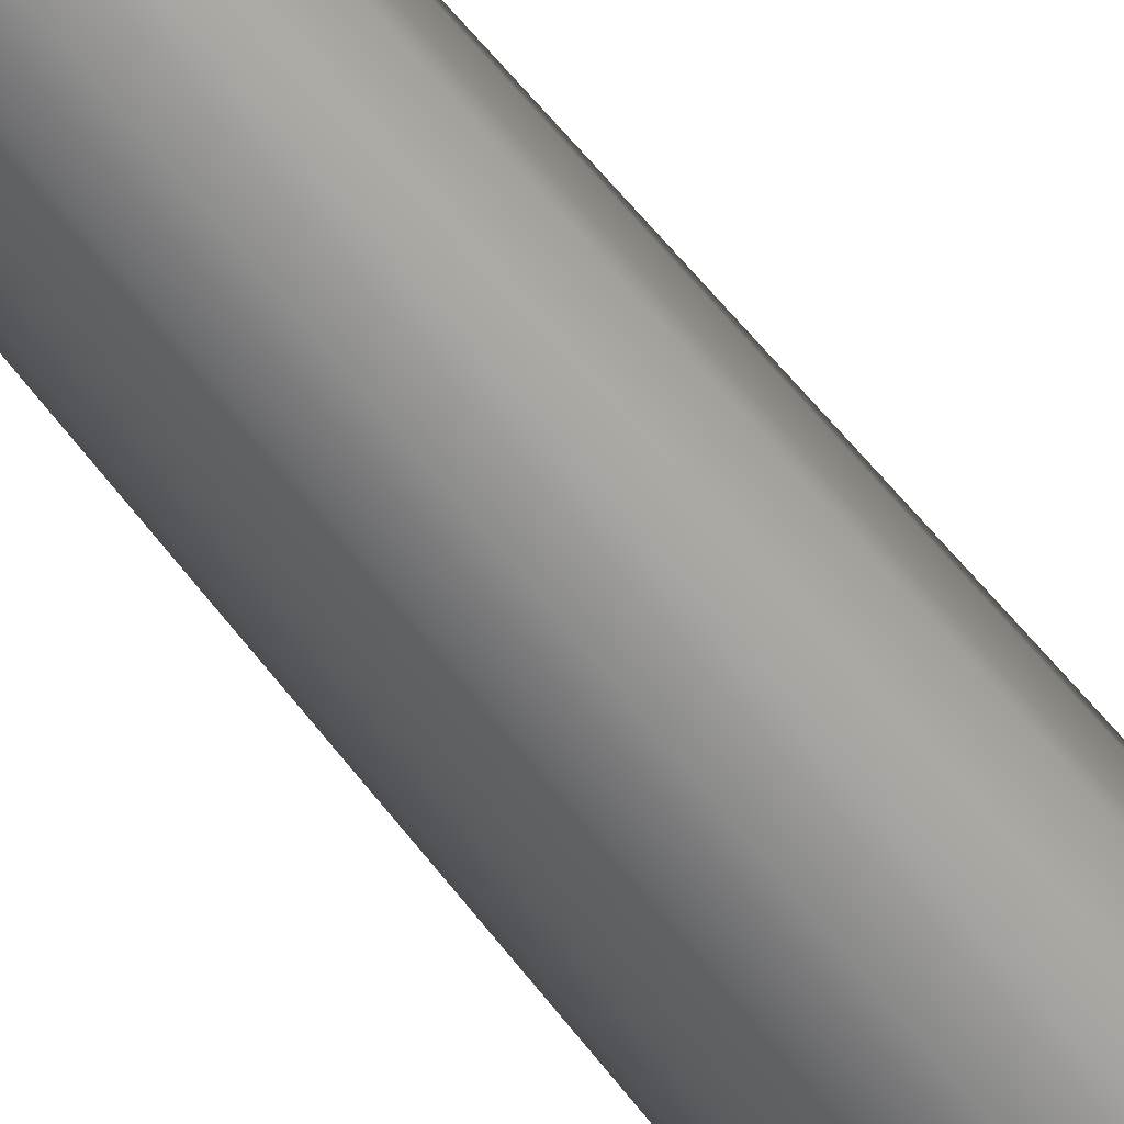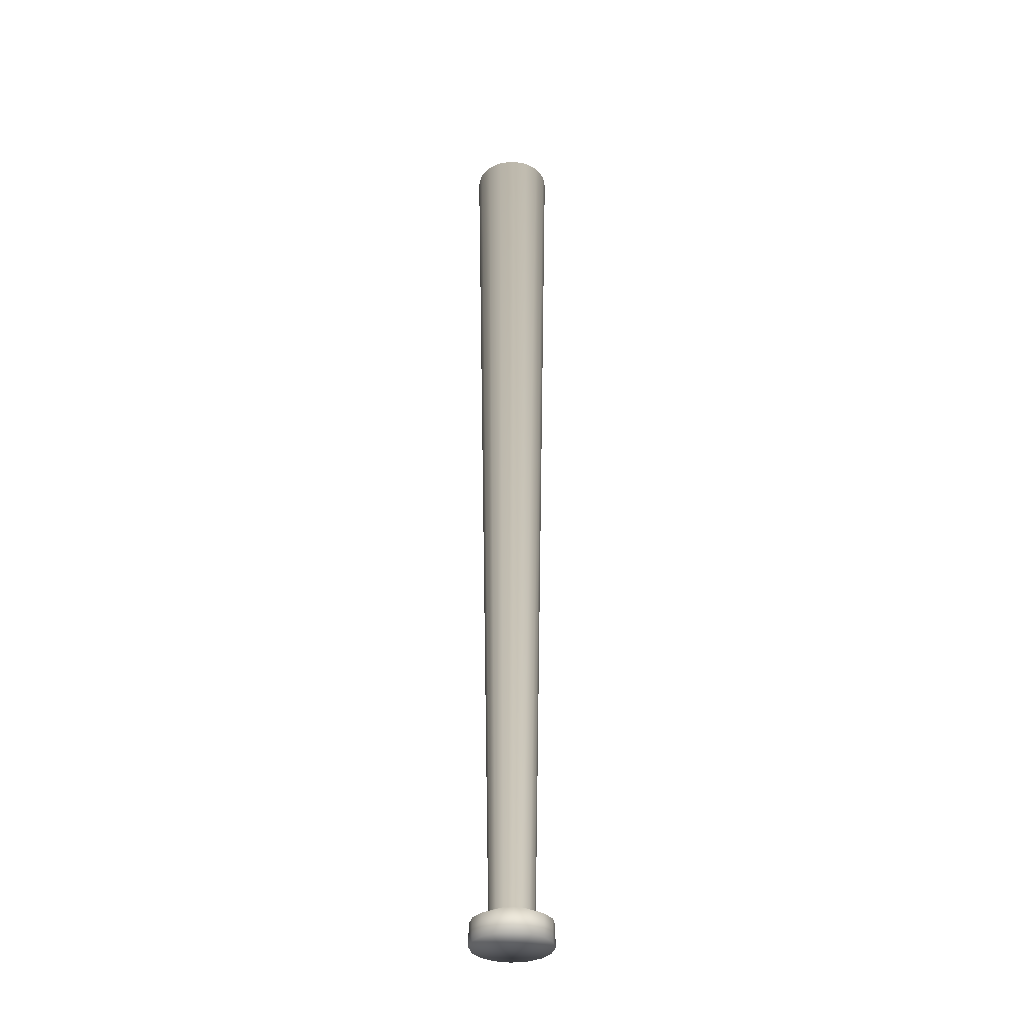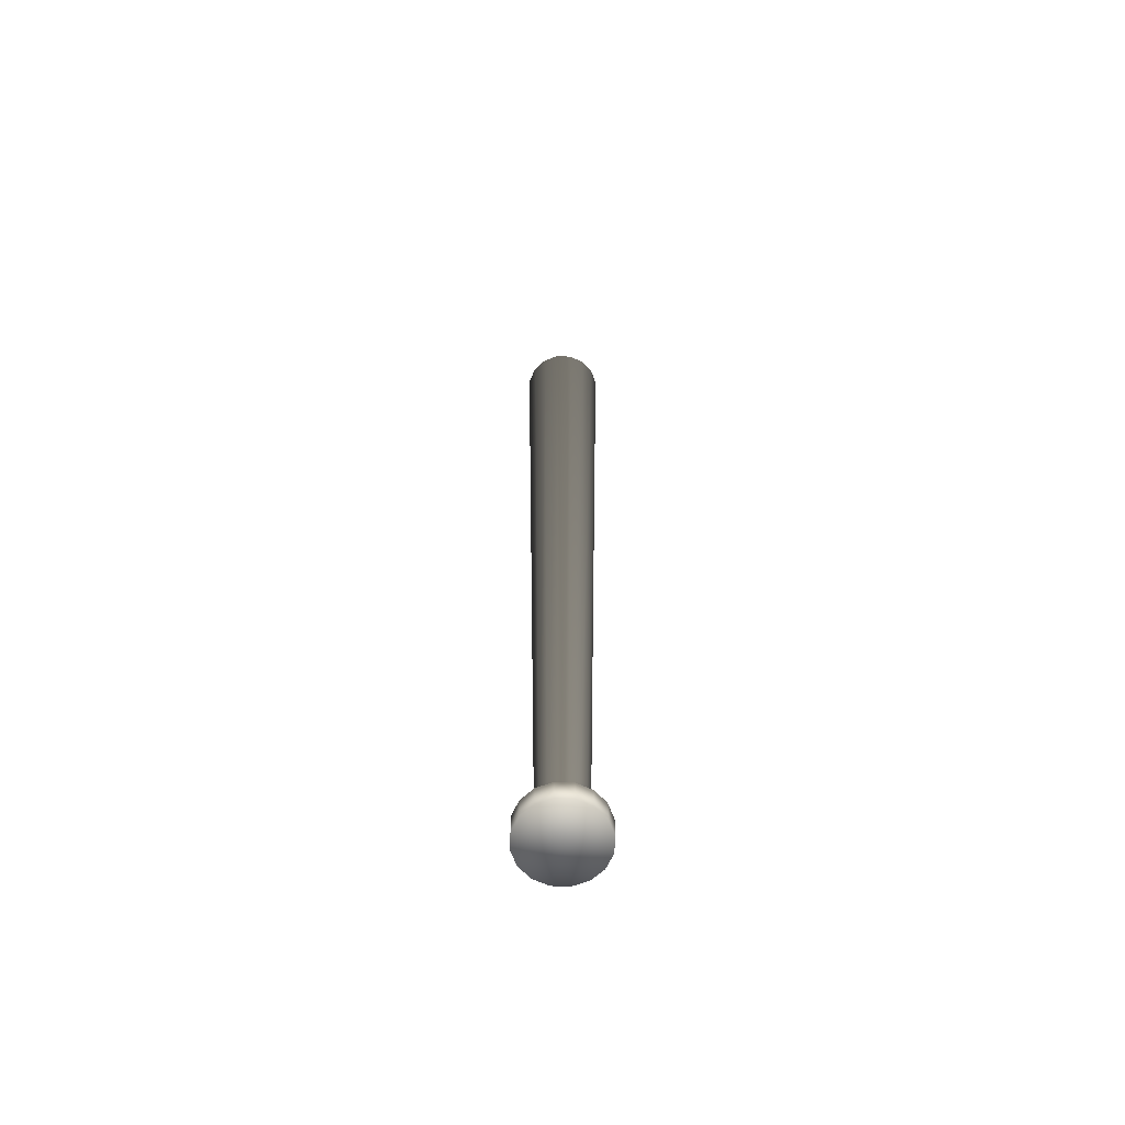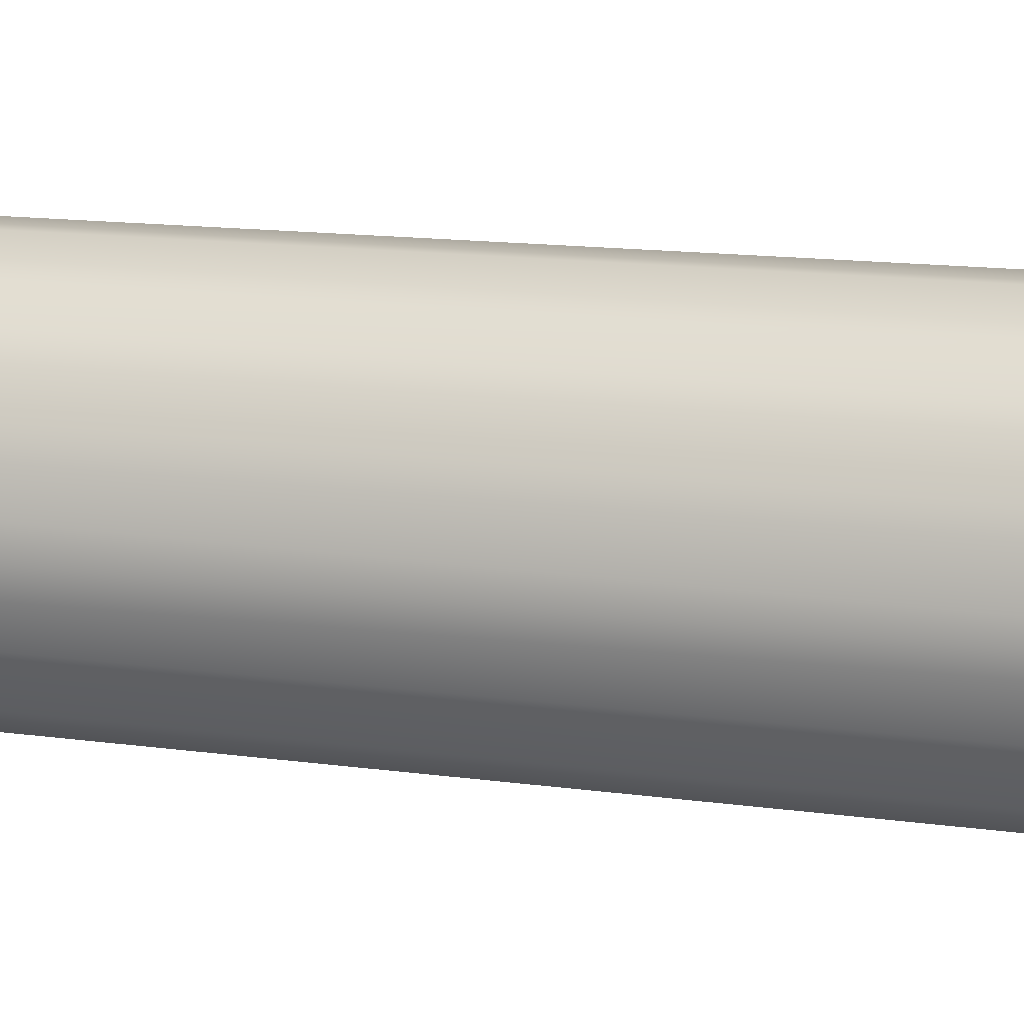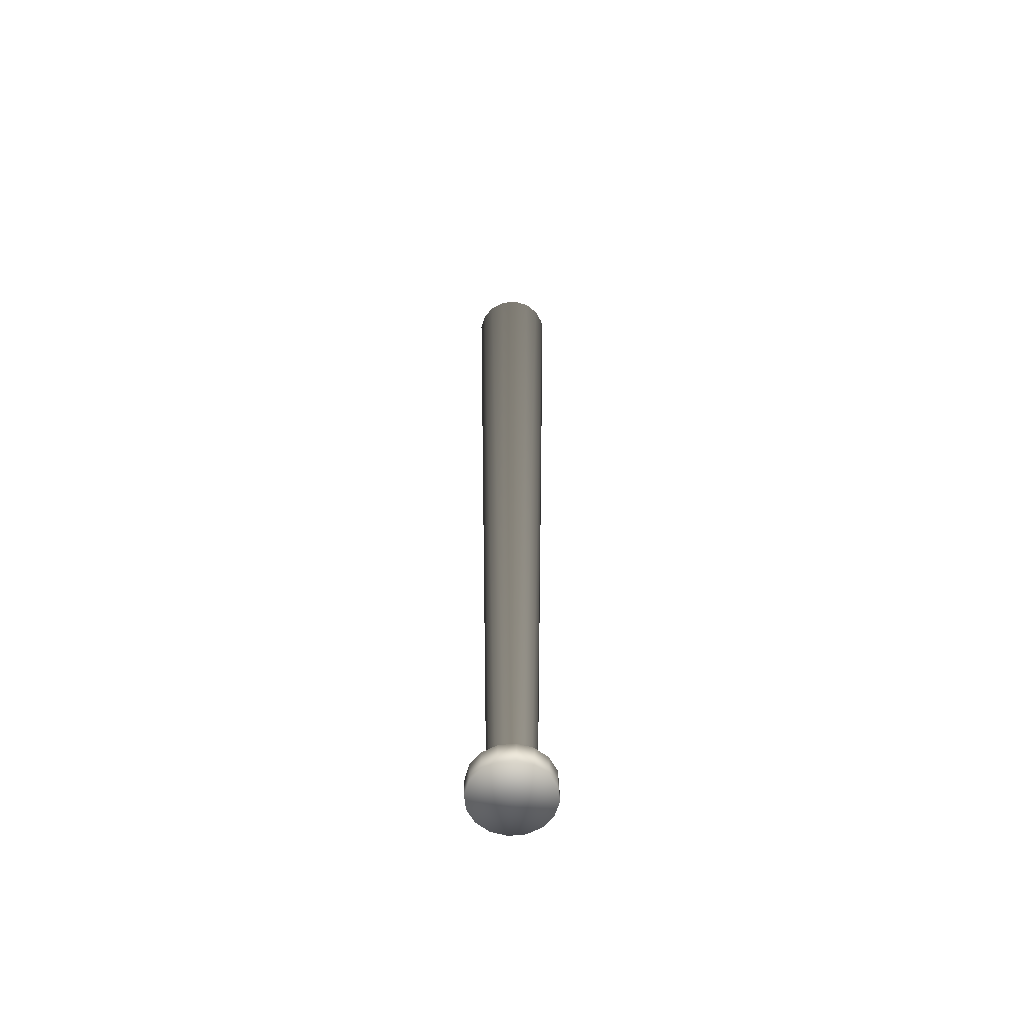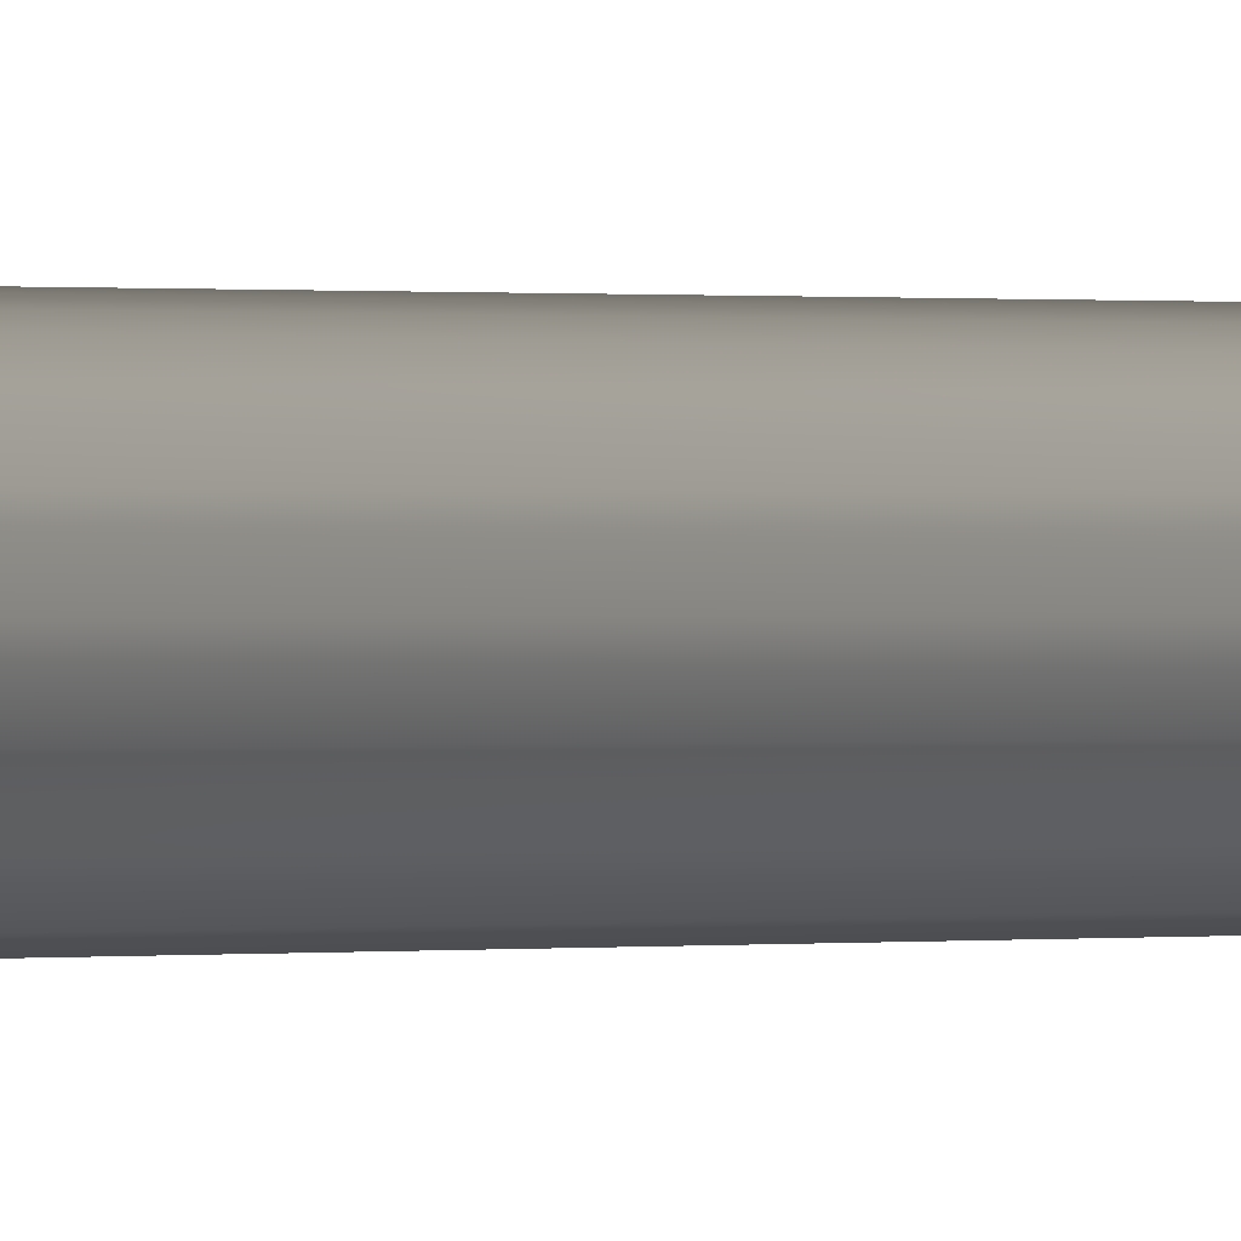
<metadata>
{"format":"obj","ext":"obj","renderer":"f3d","projection":"perspective","resolution":1024,"background":"white","views":[{"elev":79.7,"azim":139.0,"up":"+Z"},{"elev":-33.8,"azim":20.6,"up":"+Y"},{"elev":-64.1,"azim":-36.0,"up":"+Y"},{"elev":19.9,"azim":102.5,"up":"+Z"},{"elev":-60.3,"azim":174.7,"up":"+Y"},{"elev":-0.6,"azim":-74.0,"up":"+Z"}]}
</metadata>
<code>
o Cylinder
v 0 -0.6 -0.05
v 0.01913 -0.6 -0.04619
v 0.03535 -0.6 -0.03535
v 0.04619 -0.6 -0.01913
v 0.05 -0.6 0
v 0.04619 -0.6 0.01913
v 0.03535 -0.6 0.03535
v 0.01913 -0.6 0.04619
v 0 -0.6 0.05
v -0.01913 -0.6 0.04619
v -0.03535 -0.6 0.03535
v -0.04619 -0.6 0.01913
v -0.05 -0.6 -0
v -0.04619 -0.6 -0.01913
v -0.03535 -0.6 -0.03535
v -0.01913 -0.6 -0.04619
v 0 0.6 -0.05
v 0.01913 0.6 -0.04619
v 0.03535 0.6 -0.03535
v 0.04619 0.6 -0.01913
v 0.05 0.6 0
v 0.04619 0.6 0.01913
v 0.03535 0.6 0.03535
v 0.01913 0.6 0.04619
v -0 0.6 0.05
v -0.01913 0.6 0.04619
v -0.03535 0.6 0.03535
v -0.04619 0.6 0.01913
v -0.05 0.6 -0
v -0.04619 0.6 -0.01913
v -0.03535 0.6 -0.03535
v -0.01913 0.6 -0.04619
v 0 -0.6 0
v 0 0.6 0
v 0.01913 -0.572 -0.04619
v 0 -0.572 -0.05
v 0.03535 -0.572 -0.03535
v 0.04619 -0.572 -0.01913
v 0.05 -0.572 0
v 0.04619 -0.572 0.01913
v 0.03535 -0.572 0.03535
v 0.01913 -0.572 0.04619
v 0 -0.572 0.05
v -0.01913 -0.572 0.04619
v -0.03535 -0.572 0.03535
v -0.04619 -0.572 0.01913
v -0.05 -0.572 -0
v -0.04619 -0.572 -0.01913
v -0.03535 -0.572 -0.03535
v -0.01913 -0.572 -0.04619
v 0.01054 -0.5613 -0.02544
v 0 -0.5613 -0.02754
v 0.01947 -0.5613 -0.01947
v 0.02544 -0.5613 -0.01054
v 0.02754 -0.5613 0
v 0.02544 -0.5613 0.01054
v 0.01947 -0.5613 0.01947
v 0.01054 -0.5613 0.02544
v 0 -0.5613 0.02754
v -0.01054 -0.5613 0.02544
v -0.01947 -0.5613 0.01947
v -0.02544 -0.5613 0.01054
v -0.02754 -0.5613 -0
v -0.02544 -0.5613 -0.01054
v -0.01947 -0.5613 -0.01947
v -0.01054 -0.5613 -0.02544
f 33 1 2
f 34 18 17
f 33 2 3
f 34 19 18
f 33 3 4
f 34 20 19
f 33 4 5
f 34 21 20
f 33 5 6
f 34 22 21
f 33 6 7
f 34 23 22
f 33 7 8
f 34 24 23
f 33 8 9
f 34 25 24
f 33 9 10
f 34 26 25
f 33 10 11
f 34 27 26
f 33 11 12
f 34 28 27
f 33 12 13
f 34 29 28
f 33 13 14
f 34 30 29
f 33 14 15
f 34 31 30
f 33 15 16
f 34 32 31
f 16 1 33
f 34 17 32
f 1 36 35
f 2 35 37
f 3 37 4
f 4 38 5
f 5 39 6
f 6 40 7
f 7 41 8
f 8 42 9
f 9 43 10
f 10 44 11
f 11 45 12
f 12 46 13
f 13 47 14
f 14 48 15
f 15 49 16
f 36 1 16
f 36 52 35
f 52 17 18
f 35 51 53
f 51 18 19
f 37 53 38
f 53 19 20
f 38 54 55
f 54 20 21
f 39 55 56
f 55 21 56
f 40 56 57
f 56 22 57
f 41 57 42
f 57 23 58
f 42 58 59
f 58 24 59
f 43 59 60
f 59 25 60
f 44 60 61
f 60 26 61
f 45 61 46
f 61 27 62
f 46 62 47
f 62 28 63
f 47 63 48
f 63 29 64
f 48 64 49
f 64 30 65
f 49 65 50
f 65 31 66
f 17 52 32
f 52 36 66
f 2 1 35
f 3 2 37
f 37 38 4
f 38 39 5
f 39 40 6
f 40 41 7
f 41 42 8
f 42 43 9
f 43 44 10
f 44 45 11
f 45 46 12
f 46 47 13
f 47 48 14
f 48 49 15
f 49 50 16
f 50 36 16
f 52 51 35
f 51 52 18
f 37 35 53
f 53 51 19
f 53 54 38
f 54 53 20
f 39 38 55
f 55 54 21
f 40 39 56
f 21 22 56
f 41 40 57
f 22 23 57
f 57 58 42
f 23 24 58
f 43 42 59
f 24 25 59
f 44 43 60
f 25 26 60
f 45 44 61
f 26 27 61
f 61 62 46
f 27 28 62
f 62 63 47
f 28 29 63
f 63 64 48
f 29 30 64
f 64 65 49
f 30 31 65
f 65 66 50
f 31 32 66
f 52 66 32
f 36 50 66

</code>
